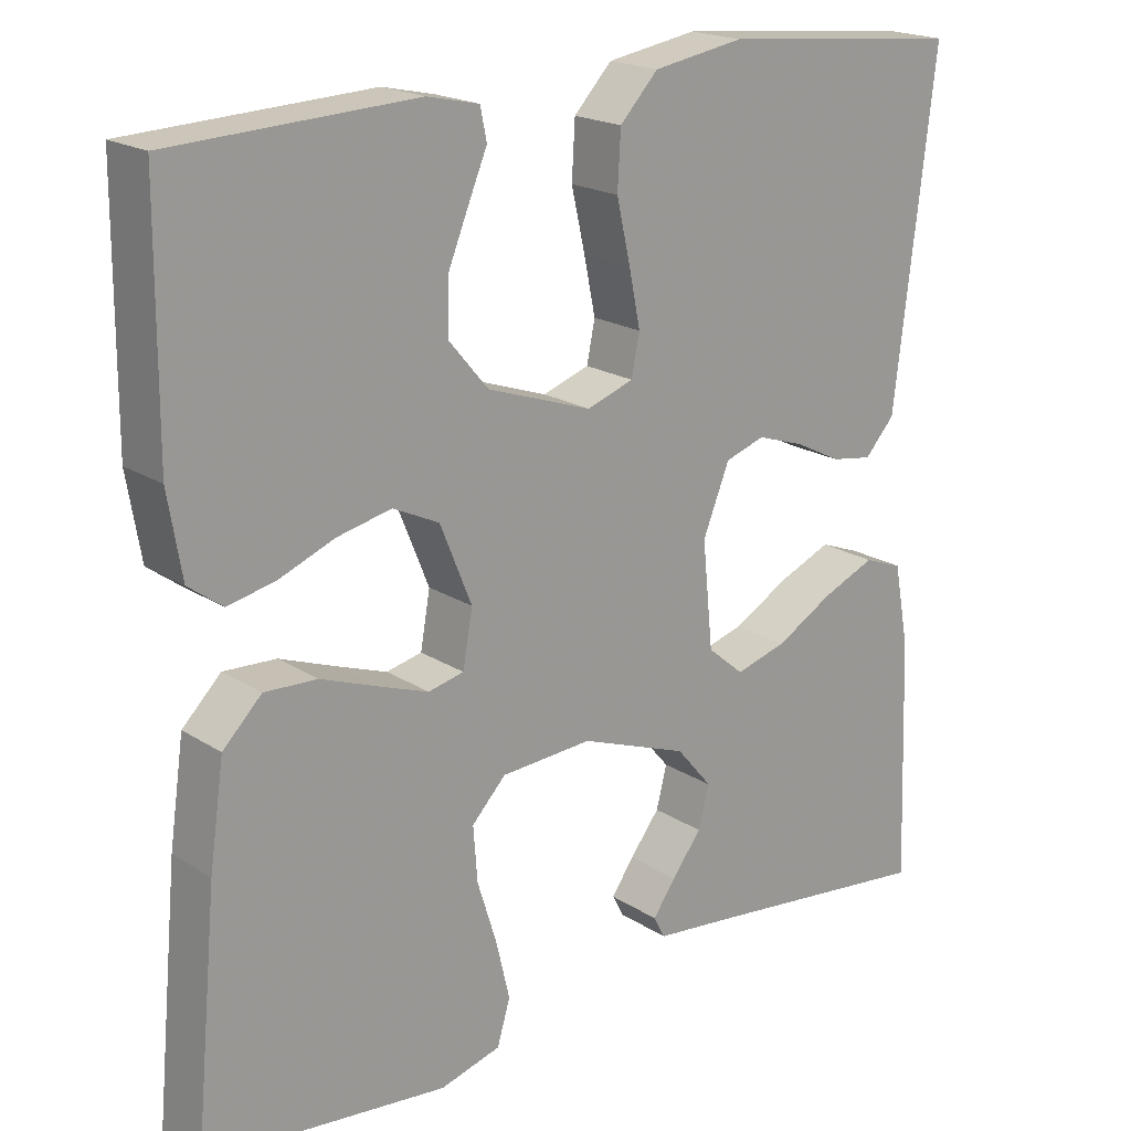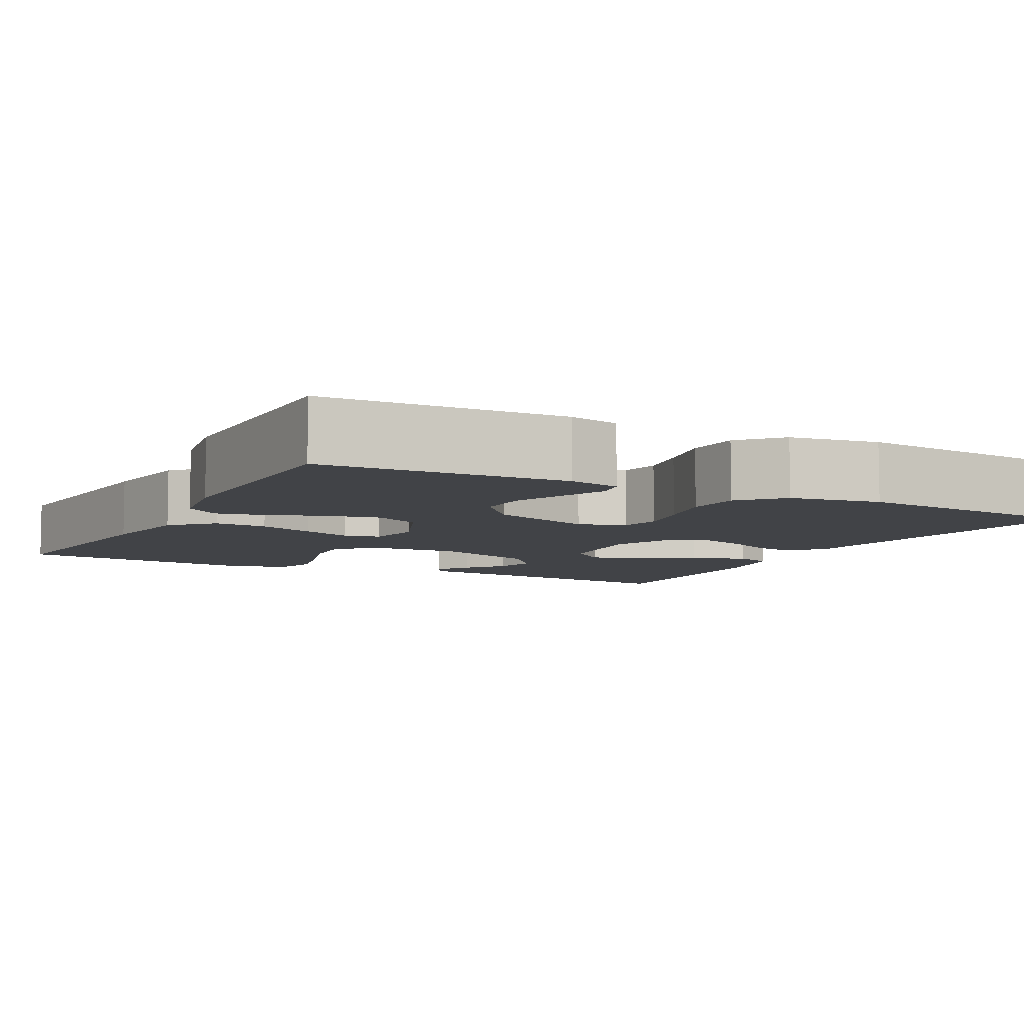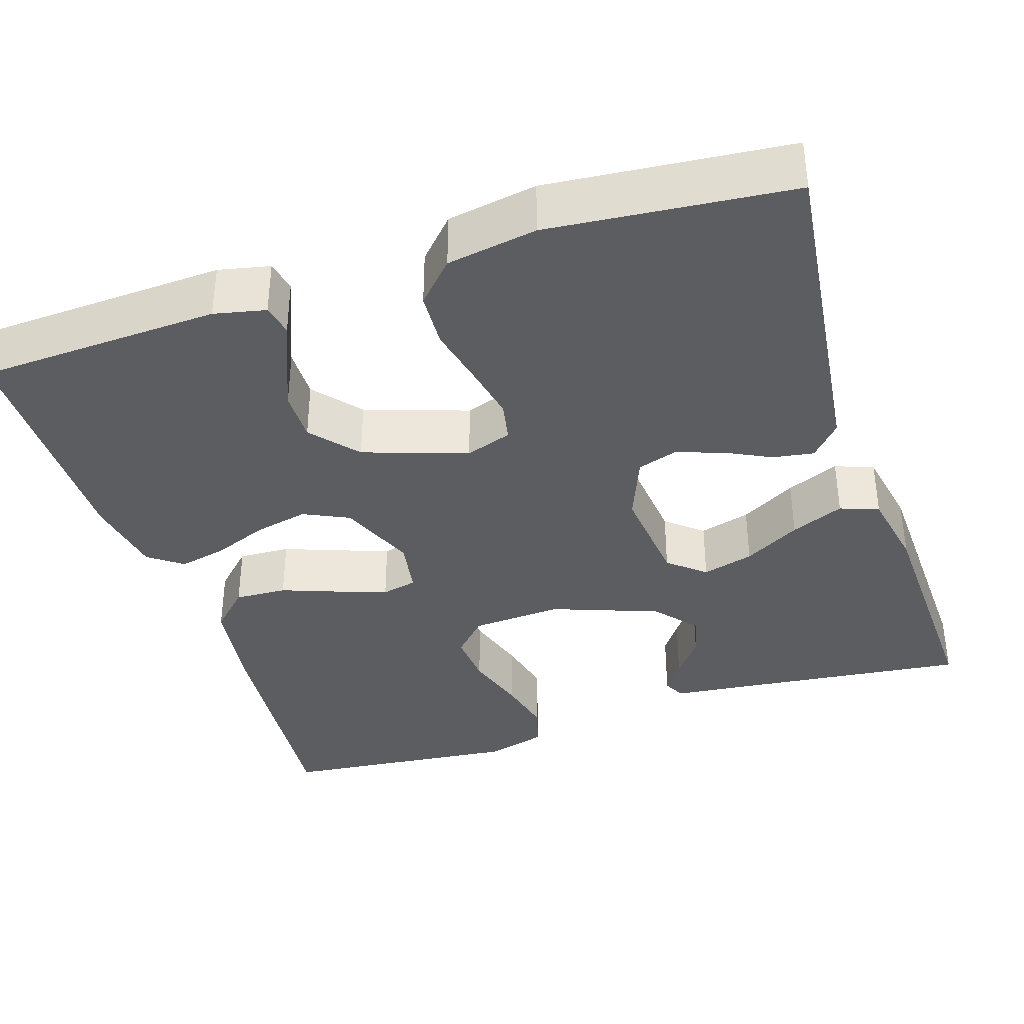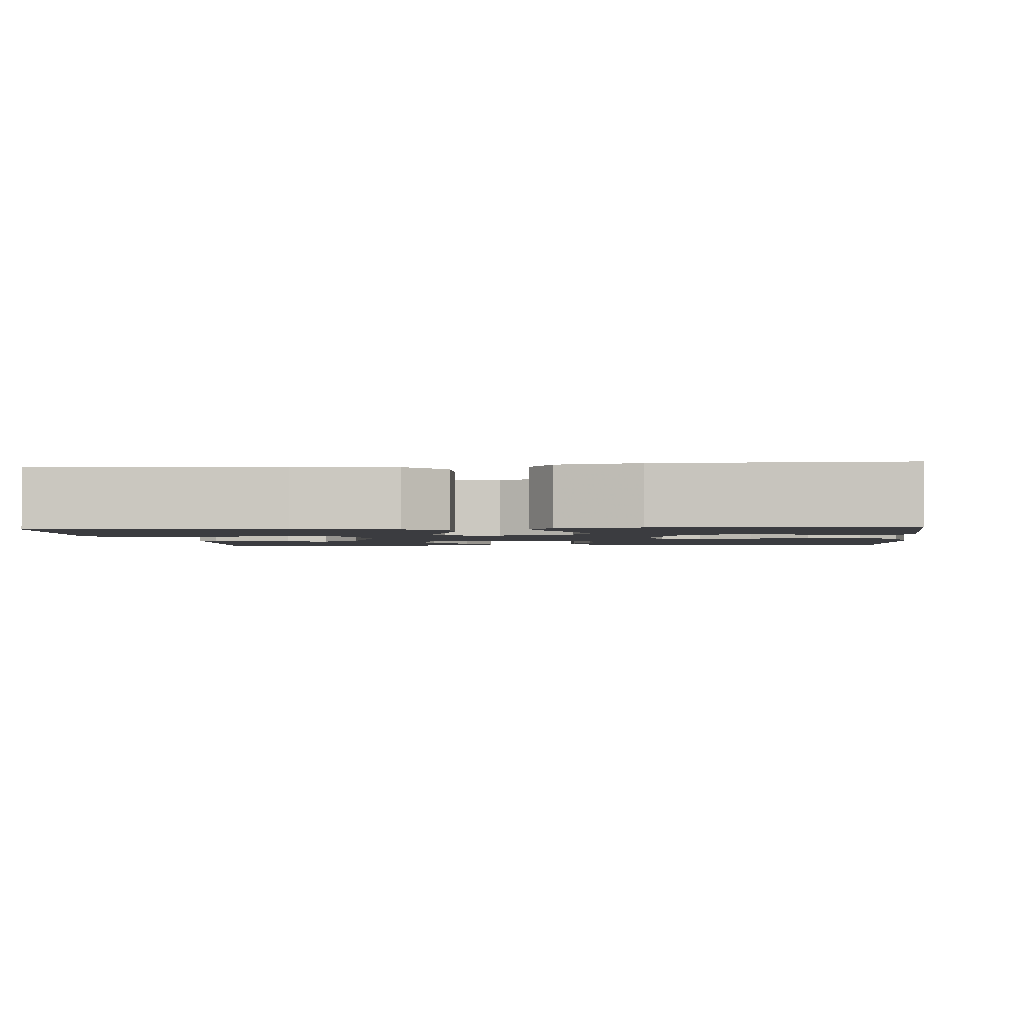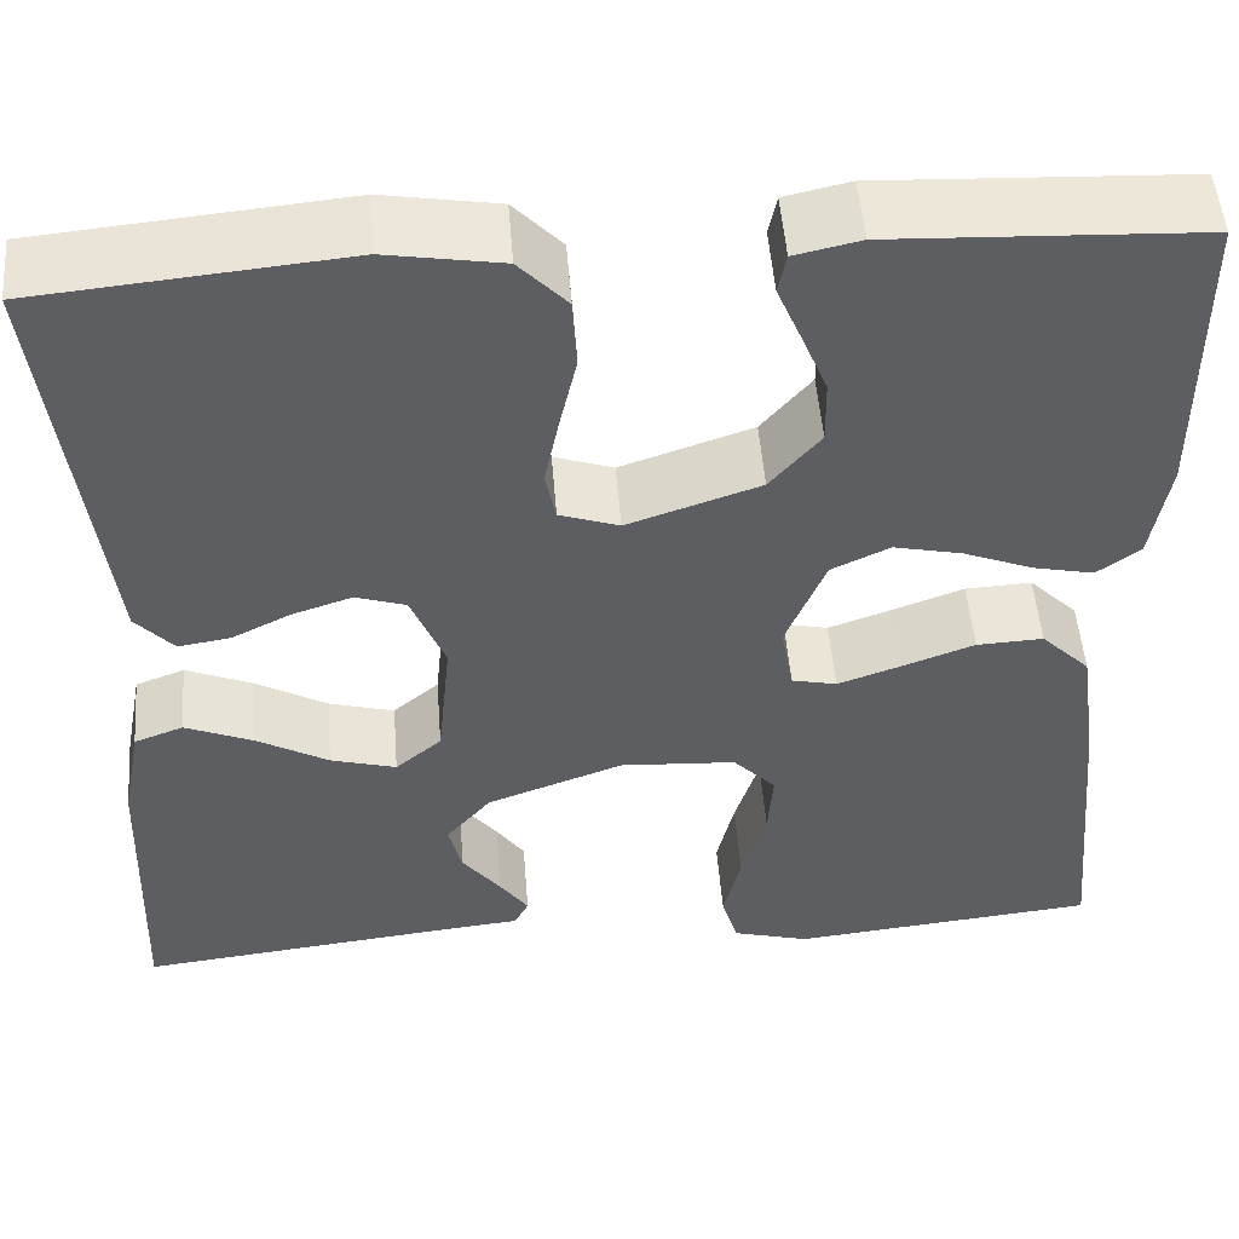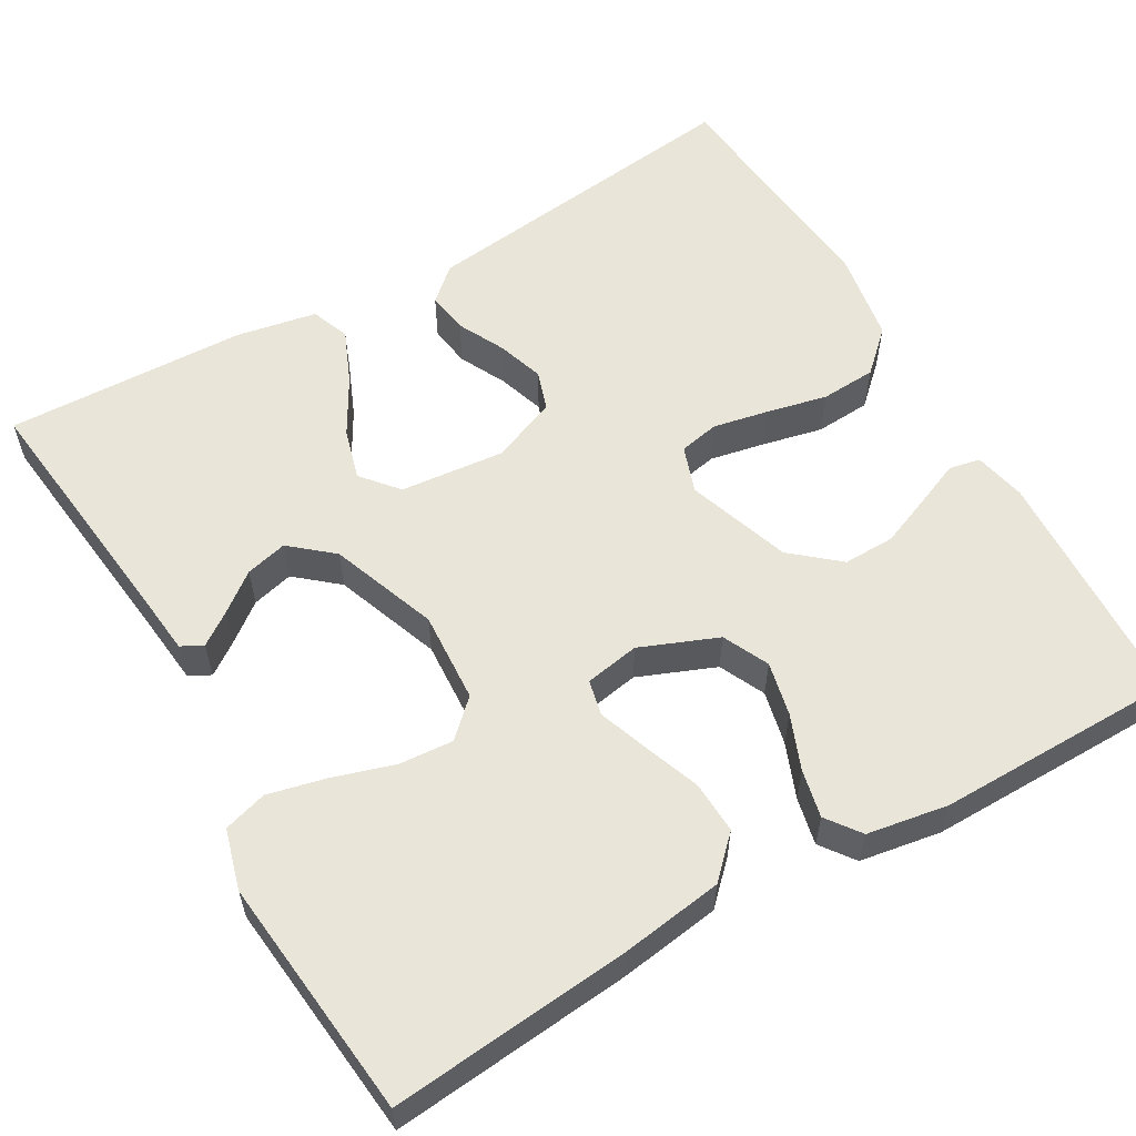
<metadata>
{"format":"obj","ext":"obj","renderer":"f3d","projection":"perspective","resolution":1024,"background":"white","views":[{"elev":19.5,"azim":-40.2,"up":"+Z"},{"elev":-7.1,"azim":-27.8,"up":"+Y"},{"elev":-37.0,"azim":18.0,"up":"+Y"},{"elev":-2.0,"azim":-83.5,"up":"+Y"},{"elev":51.1,"azim":175.5,"up":"+Z"},{"elev":58.0,"azim":-120.0,"up":"+Y"}]}
</metadata>
<code>
v -0.5 0.07 0.5
v -0.2 0.07 0.514
v -0.136 0.07 0.5
v -0.128 0.07 0.461
v -0.151 0.07 0.406
v -0.177 0.07 0.342
v -0.178 0.07 0.278
v -0.129 0.07 0.22
v 0 0.07 0.176
v 0.058 0.07 0.196
v 0.068 0.07 0.246
v 0.054 0.07 0.315
v 0.037 0.07 0.39
v 0.041 0.07 0.459
v 0.088 0.07 0.509
v 0.2 0.07 0.528
v 0.5 0.07 0.5
v 0.464 0.07 0.2
v 0.45 0.07 0.083
v 0.413 0.07 0.042
v 0.362 0.07 0.05
v 0.304 0.07 0.079
v 0.246 0.07 0.098
v 0.197 0.07 0.082
v 0.164 0.07 0
v 0.177 0.07 -0.13
v 0.222 0.07 -0.168
v 0.286 0.07 -0.15
v 0.356 0.07 -0.11
v 0.422 0.07 -0.082
v 0.47 0.07 -0.1
v 0.489 0.07 -0.2
v 0.5 0.07 -0.5
v 0.2 0.07 -0.466
v 0.113 0.07 -0.457
v 0.099 0.07 -0.43
v 0.127 0.07 -0.39
v 0.164 0.07 -0.342
v 0.177 0.07 -0.29
v 0.133 0.07 -0.238
v 0 0.07 -0.189
v -0.113 0.07 -0.196
v -0.155 0.07 -0.24
v -0.15 0.07 -0.307
v -0.126 0.07 -0.384
v -0.109 0.07 -0.456
v -0.125 0.07 -0.51
v -0.2 0.07 -0.531
v -0.5 0.07 -0.5
v -0.472 0.07 -0.2
v -0.454 0.07 -0.075
v -0.406 0.07 -0.027
v -0.341 0.07 -0.03
v -0.271 0.07 -0.056
v -0.209 0.07 -0.078
v -0.165 0.07 -0.068
v -0.153 0.07 0
v -0.192 0.07 0.096
v -0.249 0.07 0.123
v -0.316 0.07 0.108
v -0.384 0.07 0.081
v -0.443 0.07 0.068
v -0.485 0.07 0.099
v -0.502 0.07 0.2
v -0.5 0 0.5
v -0.2 0 0.514
v -0.136 0 0.5
v -0.128 0 0.461
v -0.151 0 0.406
v -0.177 0 0.342
v -0.178 0 0.278
v -0.129 0 0.22
v 0 0 0.176
v 0.058 0 0.196
v 0.068 0 0.246
v 0.054 0 0.315
v 0.037 0 0.39
v 0.041 0 0.459
v 0.088 0 0.509
v 0.2 0 0.528
v 0.5 0 0.5
v 0.464 0 0.2
v 0.45 0 0.083
v 0.413 0 0.042
v 0.362 0 0.05
v 0.304 0 0.079
v 0.246 0 0.098
v 0.197 0 0.082
v 0.164 0 0
v 0.177 0 -0.13
v 0.222 0 -0.168
v 0.286 0 -0.15
v 0.356 0 -0.11
v 0.422 0 -0.082
v 0.47 0 -0.1
v 0.489 0 -0.2
v 0.5 0 -0.5
v 0.2 0 -0.466
v 0.113 0 -0.457
v 0.099 0 -0.43
v 0.127 0 -0.39
v 0.164 0 -0.342
v 0.177 0 -0.29
v 0.133 0 -0.238
v 0 0 -0.189
v -0.113 0 -0.196
v -0.155 0 -0.24
v -0.15 0 -0.307
v -0.126 0 -0.384
v -0.109 0 -0.456
v -0.125 0 -0.51
v -0.2 0 -0.531
v -0.5 0 -0.5
v -0.472 0 -0.2
v -0.454 0 -0.075
v -0.406 0 -0.027
v -0.341 0 -0.03
v -0.271 0 -0.056
v -0.209 0 -0.078
v -0.165 0 -0.068
v -0.153 0 0
v -0.192 0 0.096
v -0.249 0 0.123
v -0.316 0 0.108
v -0.384 0 0.081
v -0.443 0 0.068
v -0.485 0 0.099
v -0.502 0 0.2
f 60 61 62 63
f 59 60 63 64
f 51 52 53 54
f 51 54 55
f 50 51 55
f 49 50 55 56
f 44 45 46 47
f 44 47 48 49
f 35 36 37 38
f 34 35 38
f 34 38 39
f 33 34 39
f 32 33 39 40
f 28 29 30 31
f 27 28 31 32
f 19 20 21 22
f 18 19 22 23
f 17 18 23 24
f 15 16 17 24
f 12 13 14 15
f 11 12 15 24
f 2 3 4 5
f 2 5 6
f 59 64 1 2
f 58 59 2 6
f 43 44 49
f 42 43 49 56
f 41 42 56 57
f 27 32 40 41
f 26 27 41 57
f 10 11 24 25
f 9 10 25 26
f 8 9 26 57
f 58 6 7
f 7 8 57 58
f 127 126 125 124
f 128 127 124 123
f 118 117 116 115
f 119 118 115
f 119 115 114
f 120 119 114 113
f 111 110 109 108
f 113 112 111 108
f 102 101 100 99
f 102 99 98
f 103 102 98
f 103 98 97
f 104 103 97 96
f 95 94 93 92
f 96 95 92 91
f 86 85 84 83
f 87 86 83 82
f 88 87 82 81
f 88 81 80 79
f 79 78 77 76
f 88 79 76 75
f 69 68 67 66
f 70 69 66
f 66 65 128 123
f 70 66 123 122
f 113 108 107
f 120 113 107 106
f 121 120 106 105
f 105 104 96 91
f 121 105 91 90
f 89 88 75 74
f 90 89 74 73
f 121 90 73 72
f 71 70 122
f 122 121 72 71
f 1 65 66 2
f 2 66 67 3
f 3 67 68 4
f 4 68 69 5
f 5 69 70 6
f 6 70 71 7
f 7 71 72 8
f 8 72 73 9
f 9 73 74 10
f 10 74 75 11
f 11 75 76 12
f 12 76 77 13
f 13 77 78 14
f 14 78 79 15
f 15 79 80 16
f 16 80 81 17
f 17 81 82 18
f 18 82 83 19
f 19 83 84 20
f 20 84 85 21
f 21 85 86 22
f 22 86 87 23
f 23 87 88 24
f 24 88 89 25
f 25 89 90 26
f 26 90 91 27
f 27 91 92 28
f 28 92 93 29
f 29 93 94 30
f 30 94 95 31
f 31 95 96 32
f 32 96 97 33
f 33 97 98 34
f 34 98 99 35
f 35 99 100 36
f 36 100 101 37
f 37 101 102 38
f 38 102 103 39
f 39 103 104 40
f 40 104 105 41
f 41 105 106 42
f 42 106 107 43
f 43 107 108 44
f 44 108 109 45
f 45 109 110 46
f 46 110 111 47
f 47 111 112 48
f 48 112 113 49
f 49 113 114 50
f 50 114 115 51
f 51 115 116 52
f 52 116 117 53
f 53 117 118 54
f 54 118 119 55
f 55 119 120 56
f 56 120 121 57
f 57 121 122 58
f 58 122 123 59
f 59 123 124 60
f 60 124 125 61
f 61 125 126 62
f 62 126 127 63
f 63 127 128 64
f 64 128 65 1

</code>
